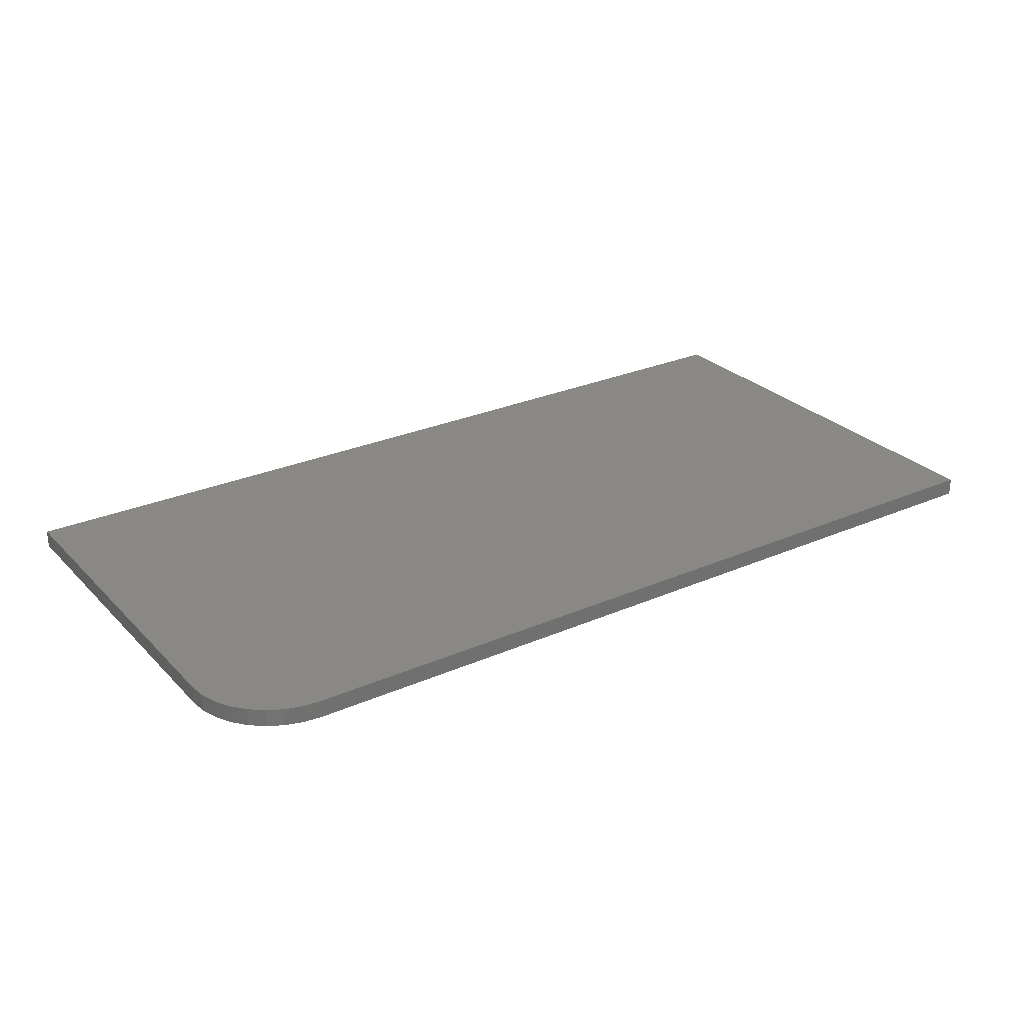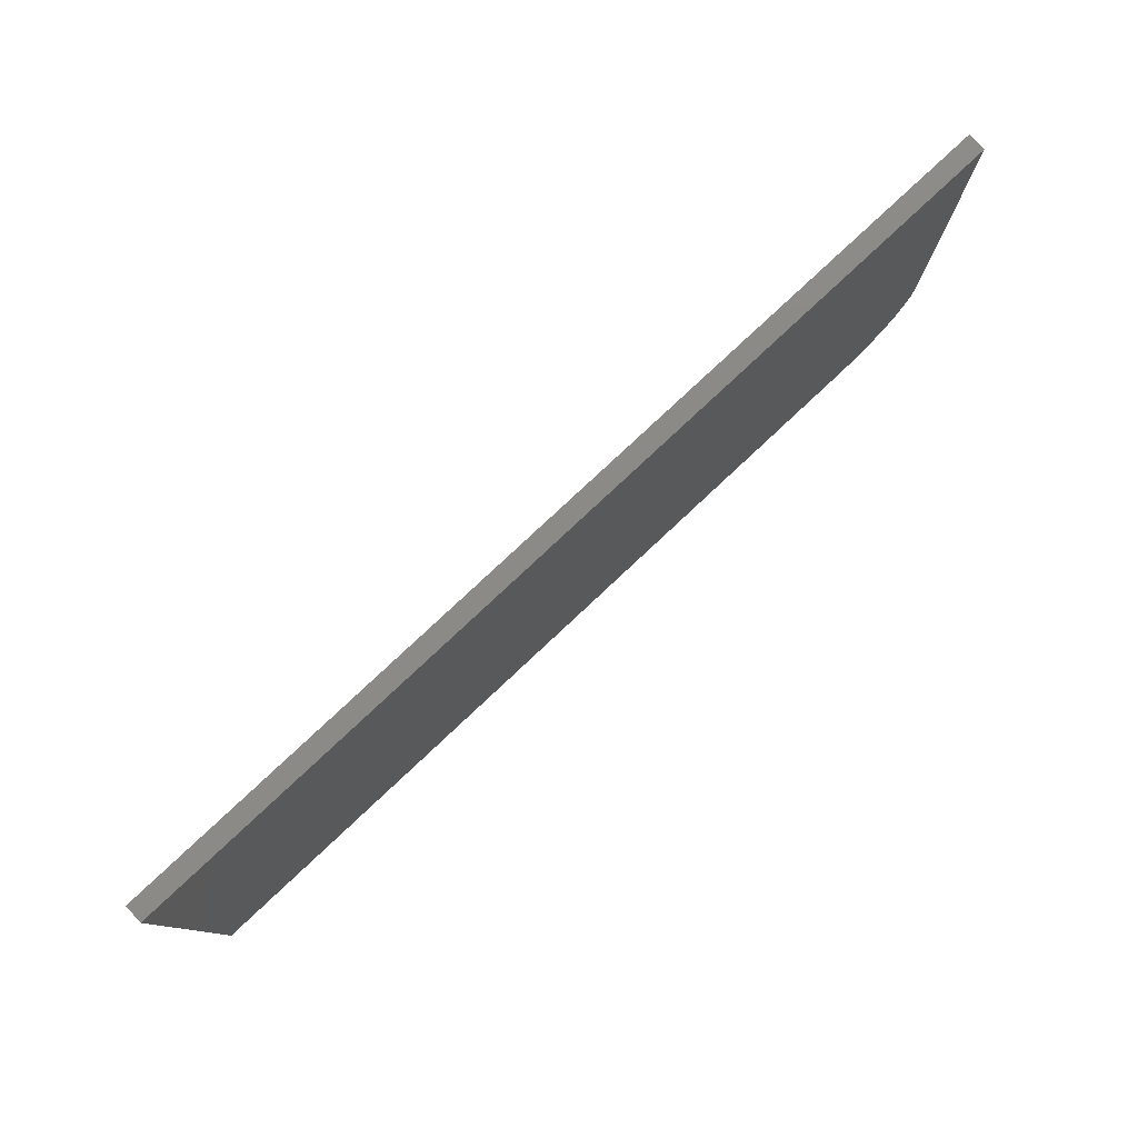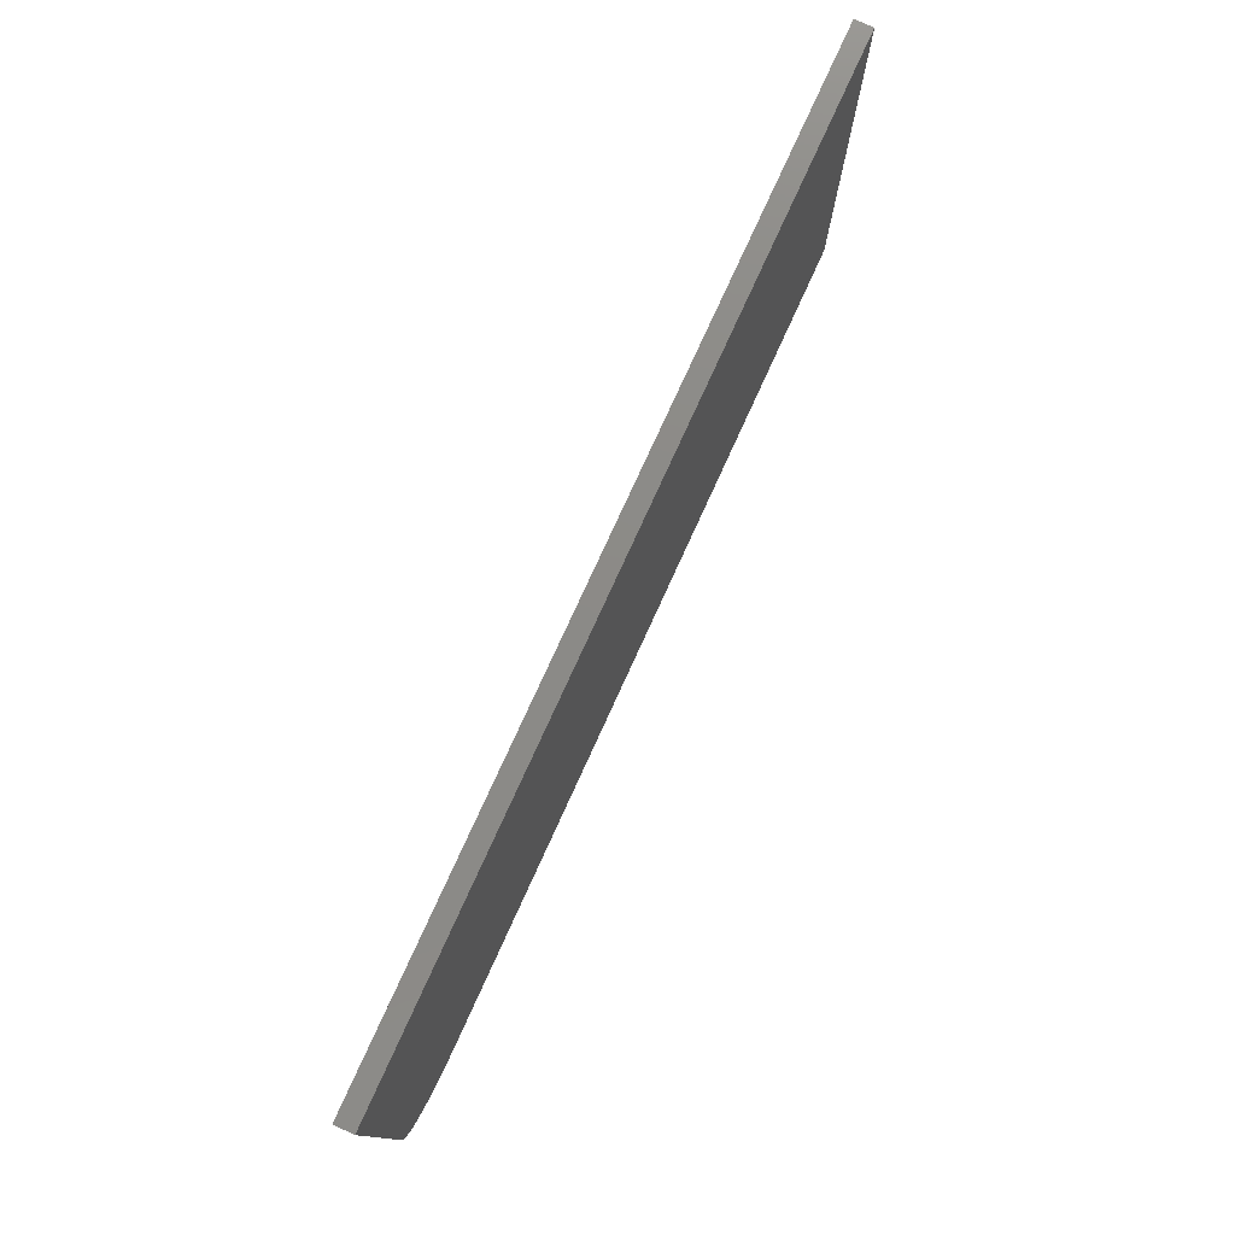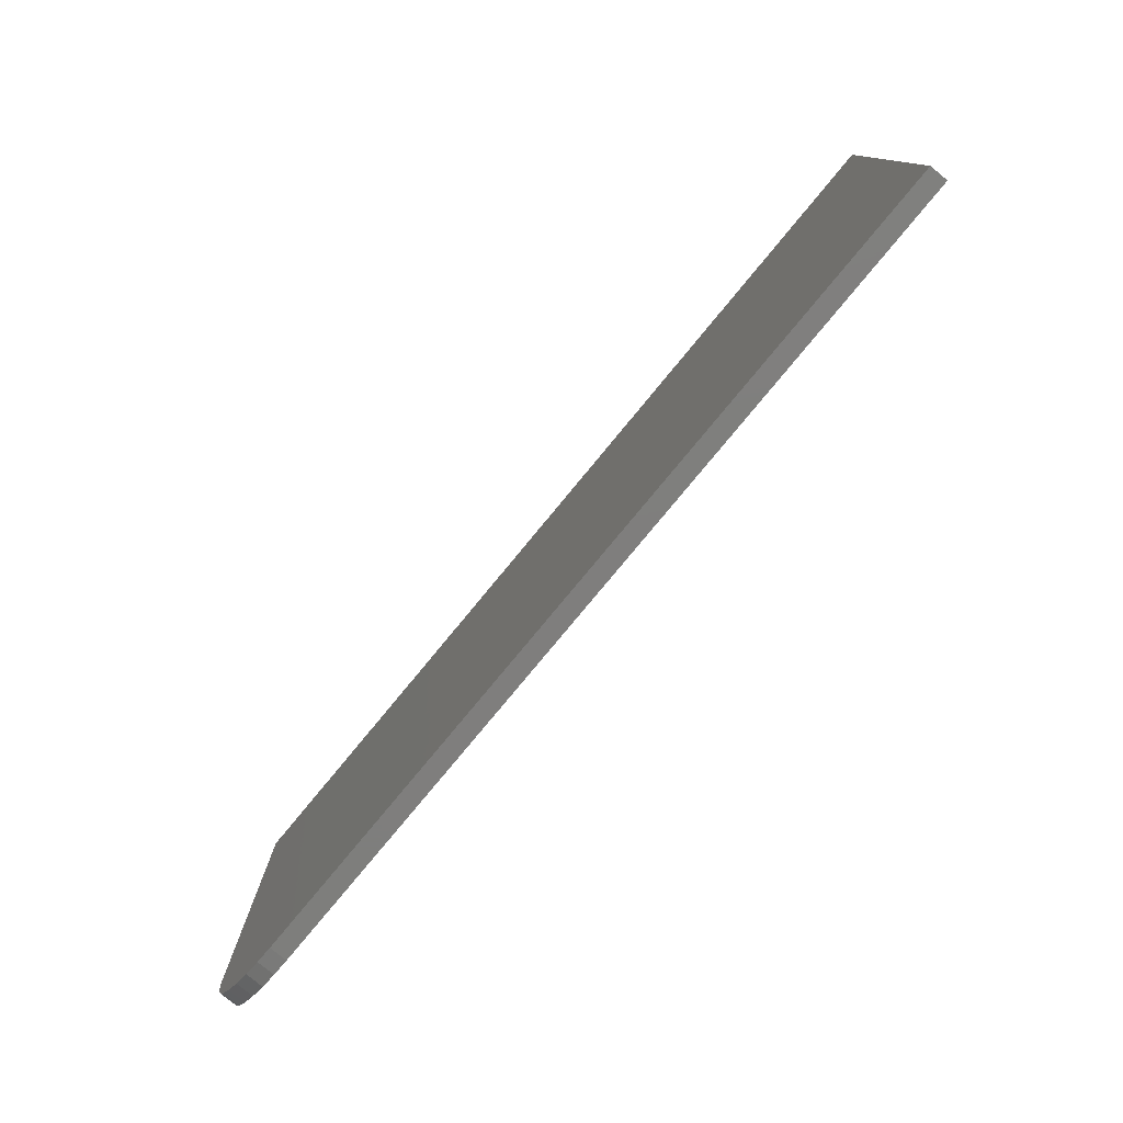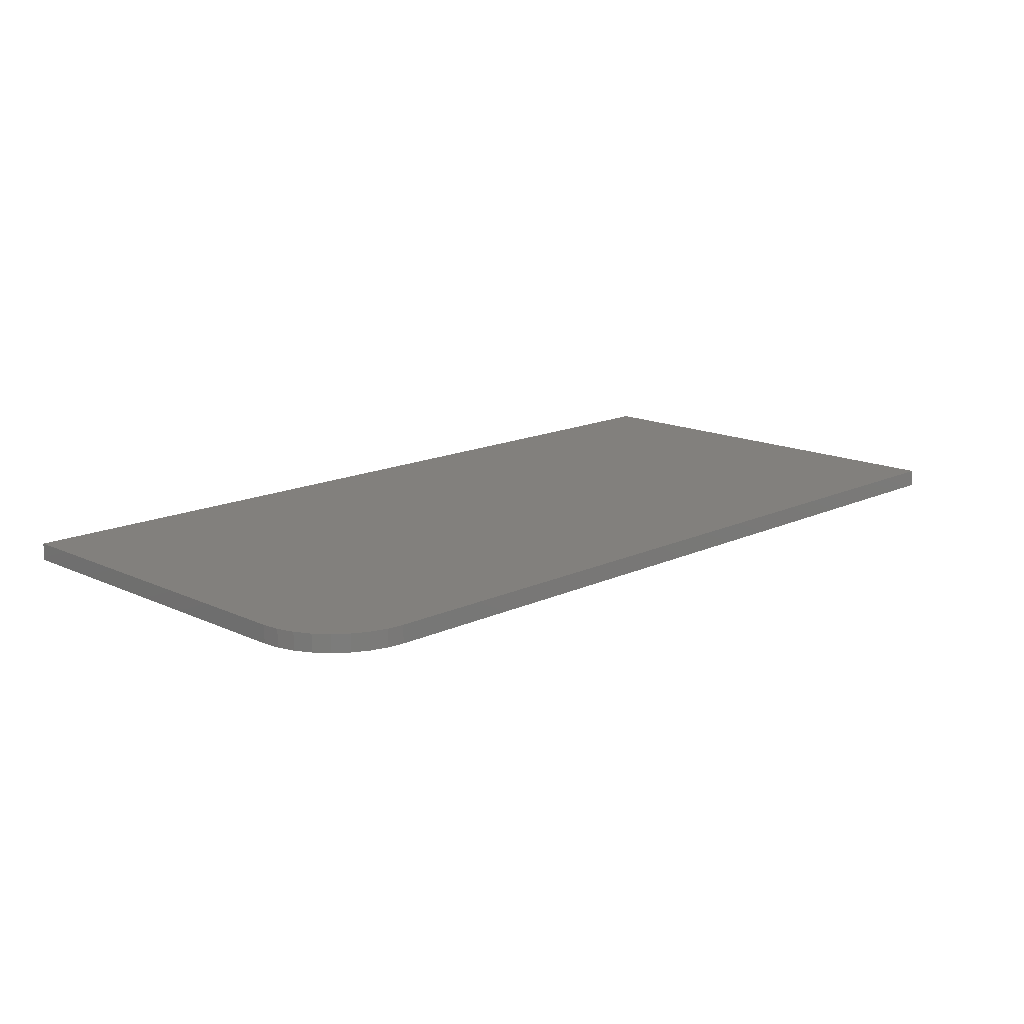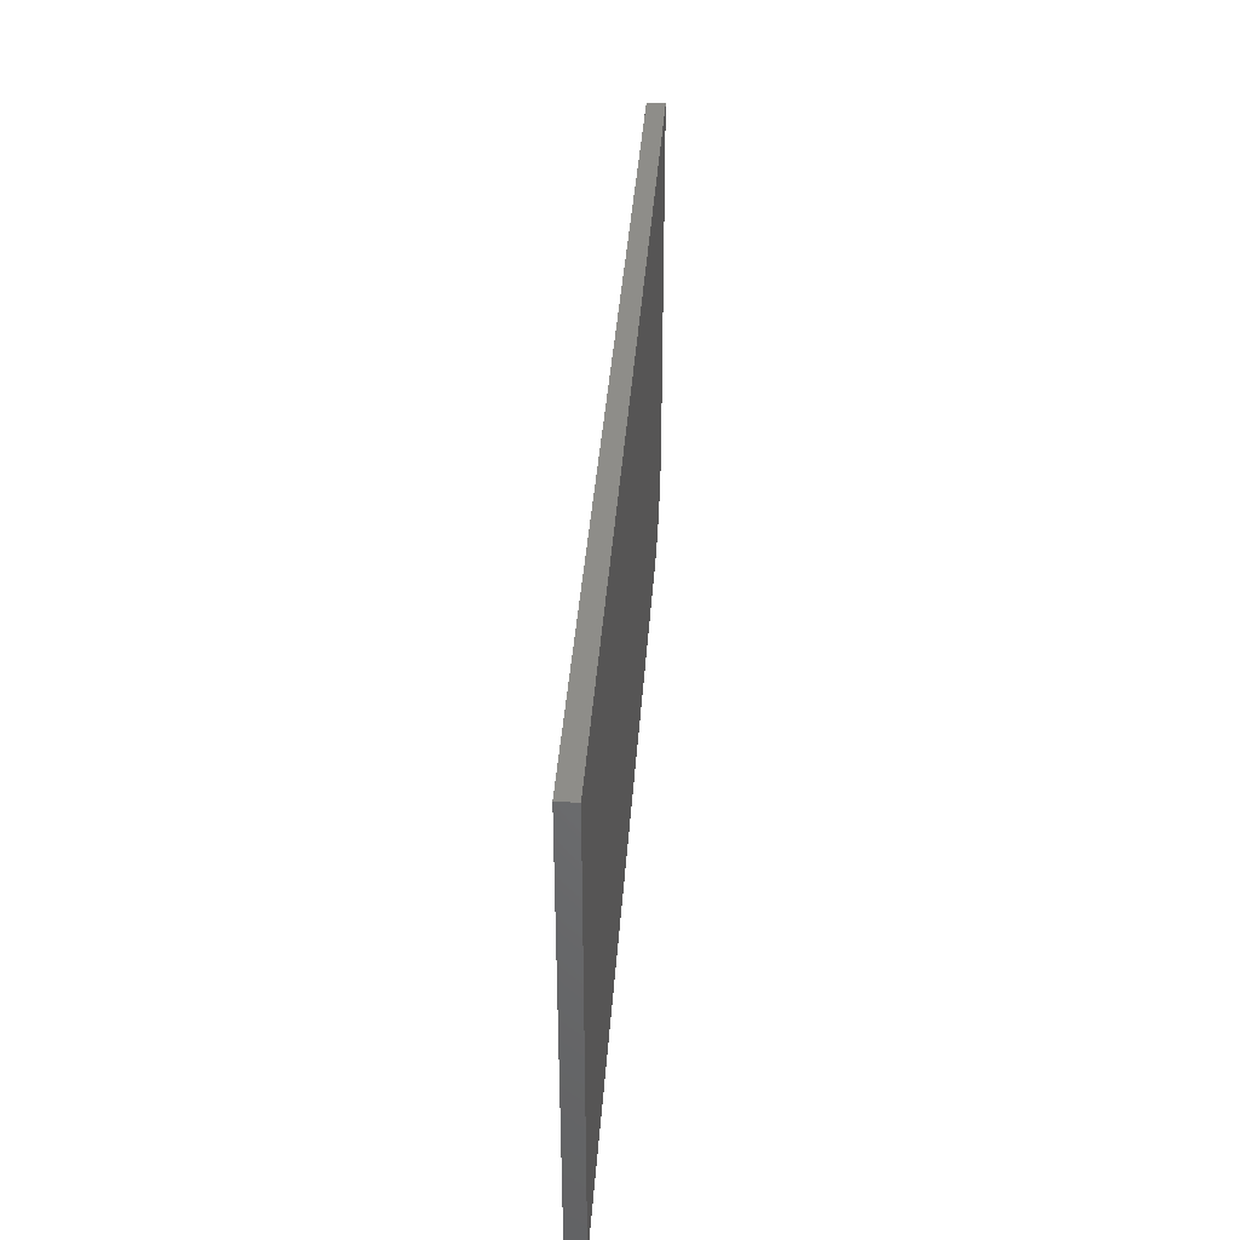
<metadata>
{"format":"stl","ext":"stl","renderer":"f3d","projection":"perspective","resolution":1024,"background":"white","views":[{"elev":27.3,"azim":146.0,"up":"+Y"},{"elev":79.4,"azim":-43.1,"up":"+Z"},{"elev":77.2,"azim":114.5,"up":"+Z"},{"elev":-78.4,"azim":-129.5,"up":"+Z"},{"elev":14.9,"azim":134.9,"up":"+Y"},{"elev":39.5,"azim":-85.9,"up":"+Z"}]}
</metadata>
<code>
# stl→obj: 24 verts, 44 faces
v -0.01562 -0.01562 -0.3516
v -0.0003836 -0.01562 -0.3501
v -0.75 -0.01562 -0.3516
v 0.0625 -0.01562 -0.2734
v 0.0625 -0.01562 0.05896
v -0.75 -0.01562 0.05896
v 0.01427 -0.01562 -0.3456
v 0.02778 -0.01562 -0.3384
v 0.03962 -0.01562 -0.3287
v 0.04933 -0.01562 -0.3168
v 0.05655 -0.01562 -0.3033
v 0.061 -0.01562 -0.2887
v -0.75 0 -0.3516
v -0.0003836 8.331e-17 -0.3501
v -0.01562 8.153e-17 -0.3516
v 0.0625 9.454e-17 -0.2734
v 0.061 9.353e-17 -0.2887
v 0.05655 9.222e-17 -0.3033
v 0.04933 9.067e-17 -0.3168
v 0.03962 8.894e-17 -0.3287
v 0.02778 8.708e-17 -0.3384
v 0.01427 8.518e-17 -0.3456
v -0.75 2.279e-17 0.05896
v 0.0625 1.13e-16 0.05896
f 1 2 3
f 4 5 6
f 4 6 3
f 4 3 2
f 4 2 7
f 4 7 8
f 4 8 9
f 4 9 10
f 4 10 11
f 4 11 12
f 13 14 15
f 16 17 18
f 16 18 19
f 16 19 20
f 16 20 21
f 16 21 22
f 16 22 14
f 16 14 13
f 16 13 23
f 16 23 24
f 4 16 5
f 5 16 24
f 3 13 1
f 1 13 15
f 16 4 17
f 17 4 12
f 17 12 18
f 18 12 11
f 18 11 19
f 19 11 10
f 19 10 20
f 20 10 9
f 20 9 21
f 21 9 8
f 21 8 22
f 22 8 7
f 22 7 14
f 14 7 2
f 14 2 15
f 15 2 1
f 6 23 3
f 3 23 13
f 5 24 6
f 6 24 23

</code>
